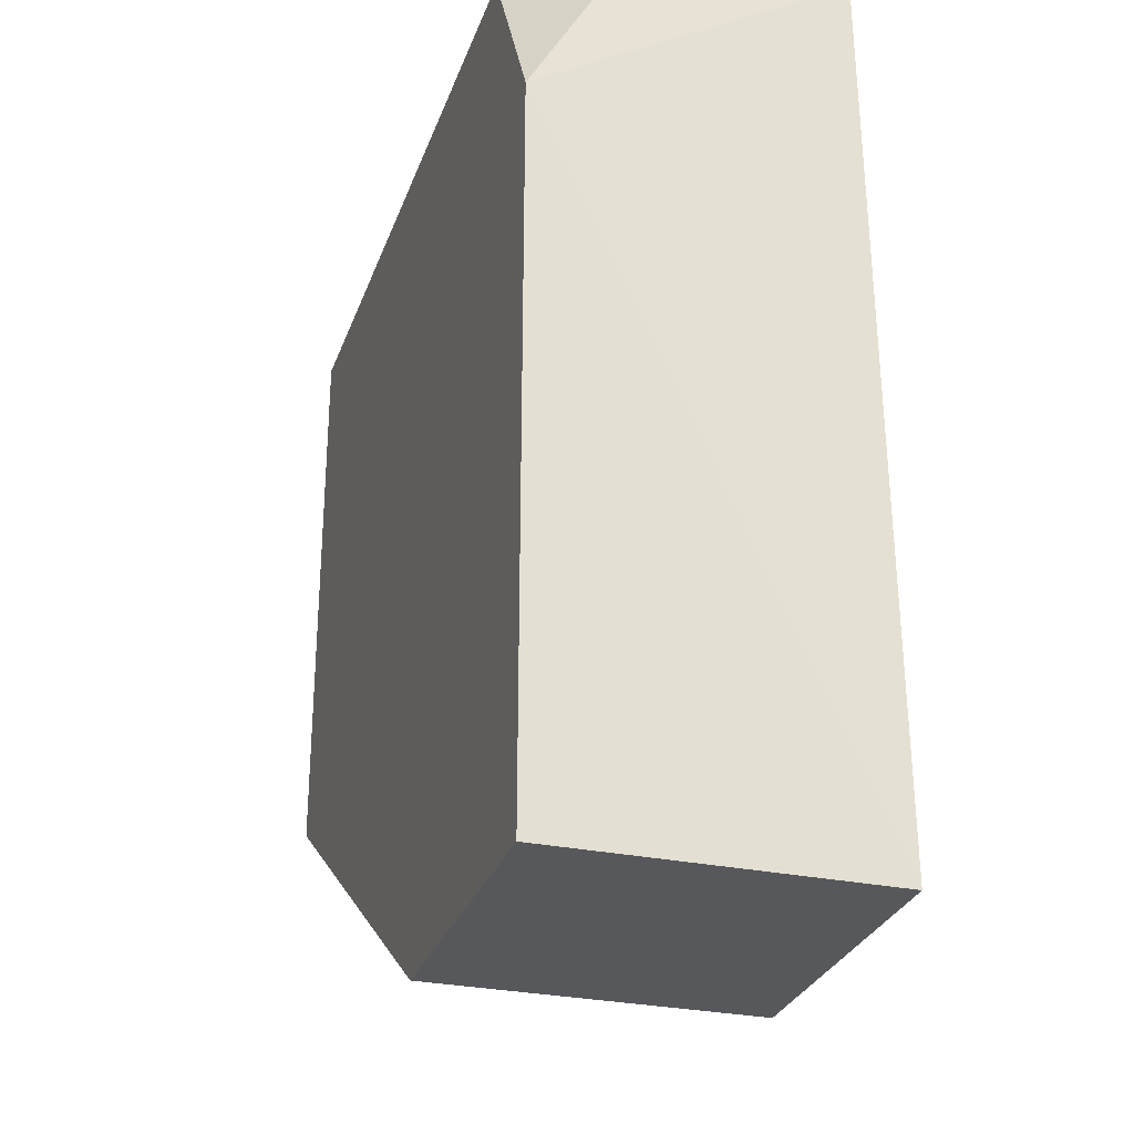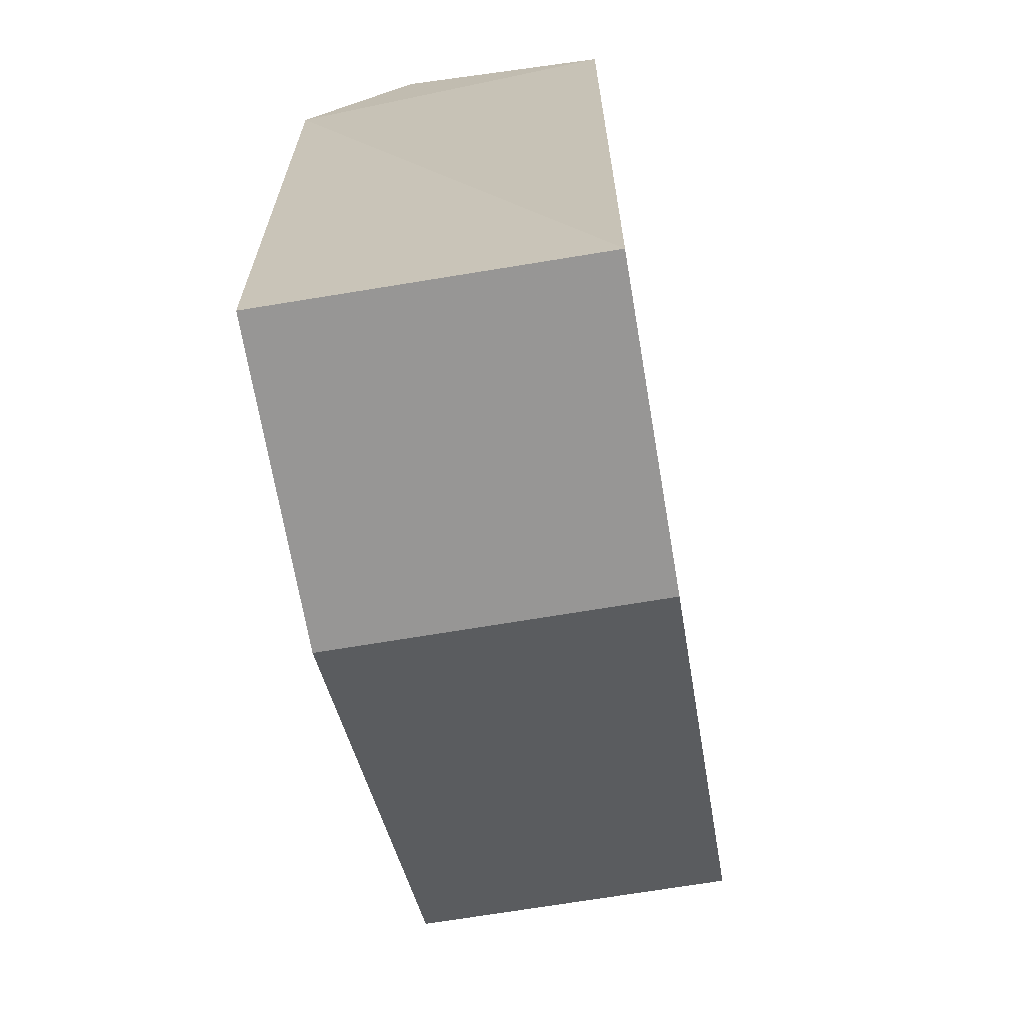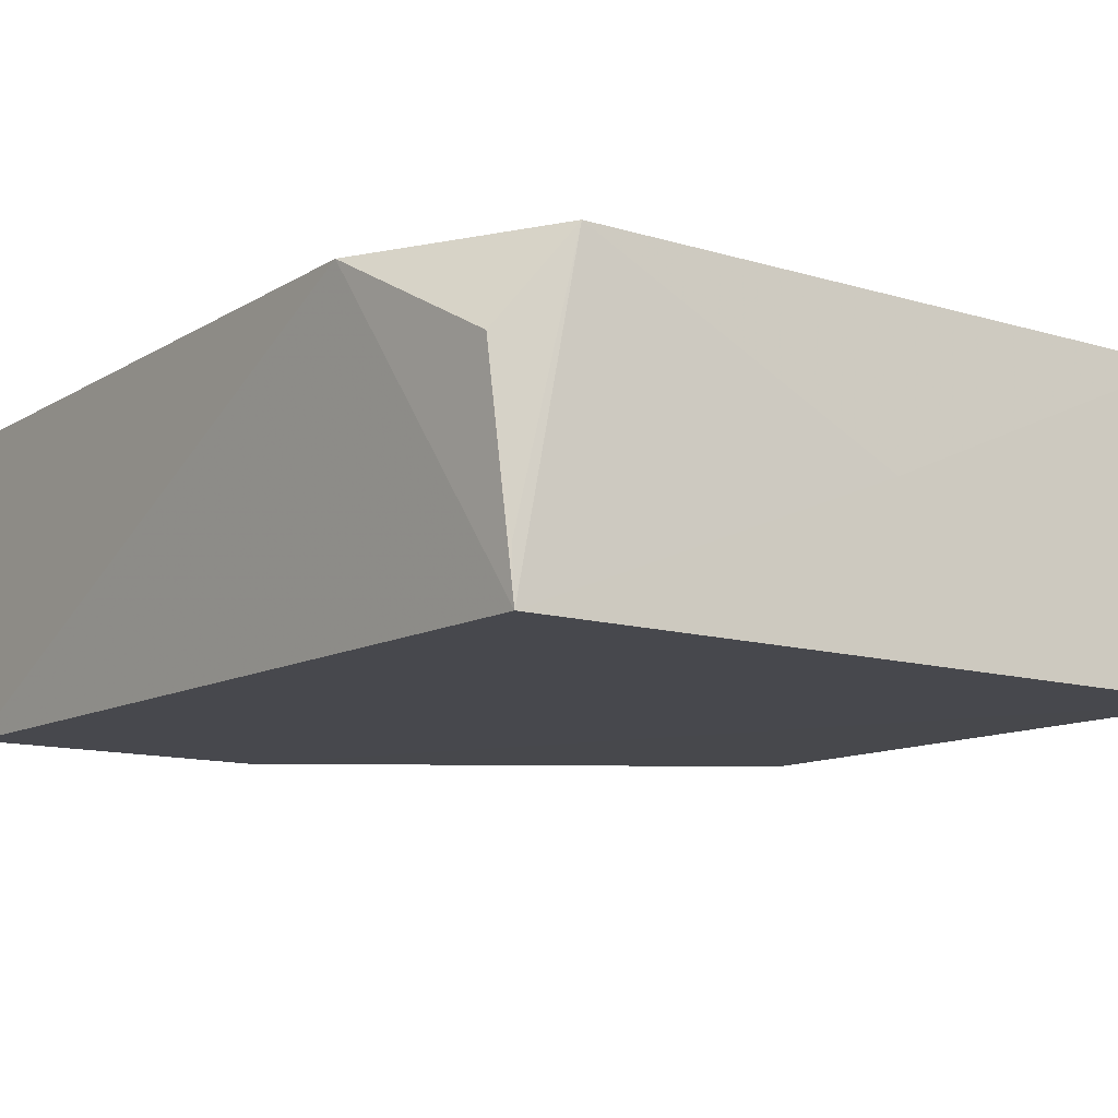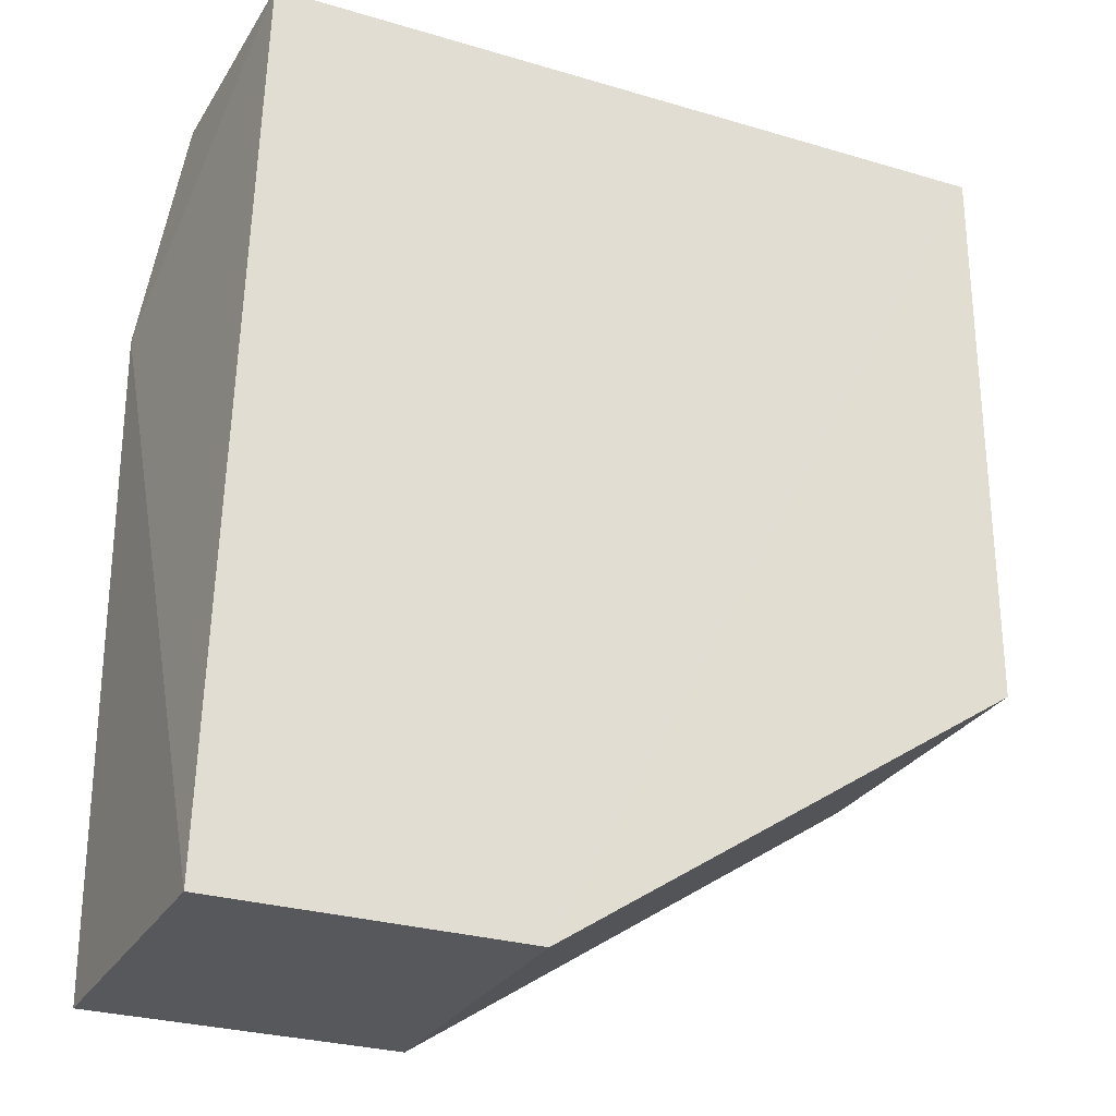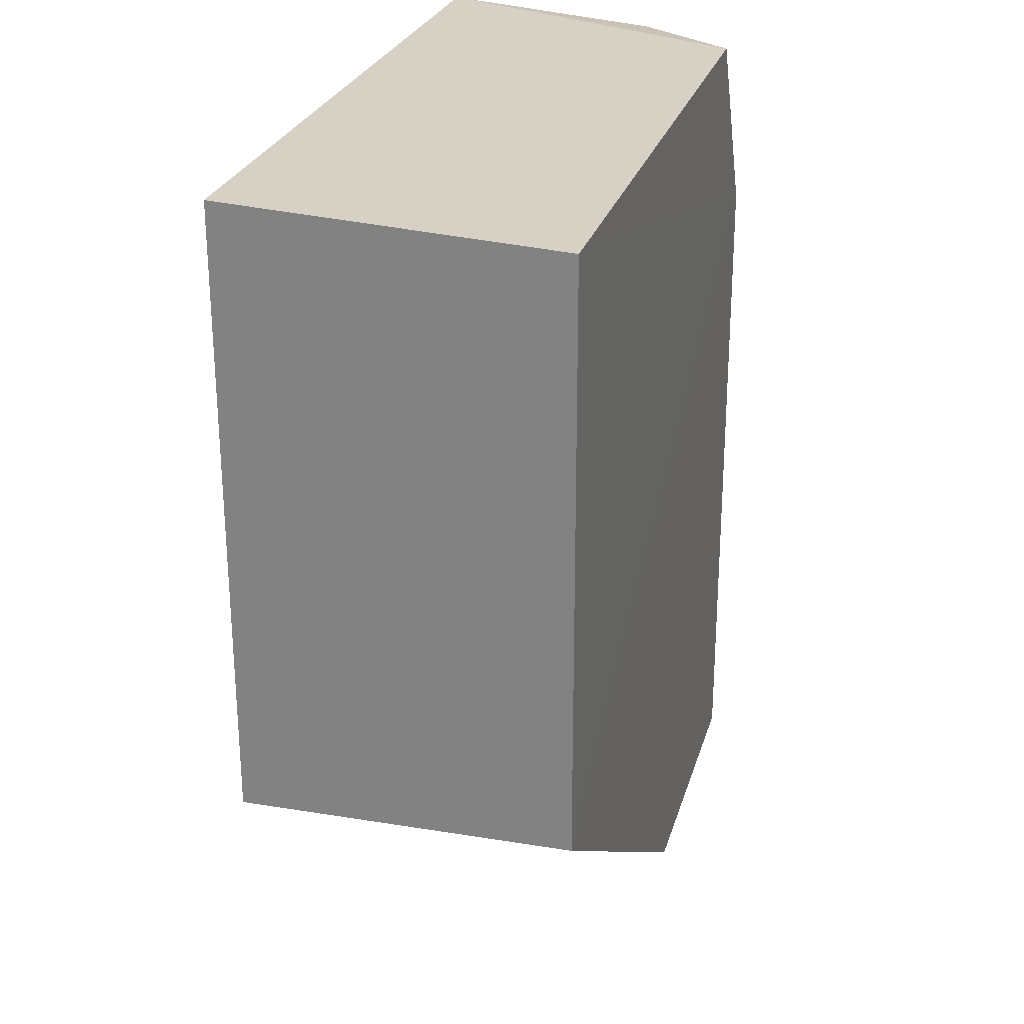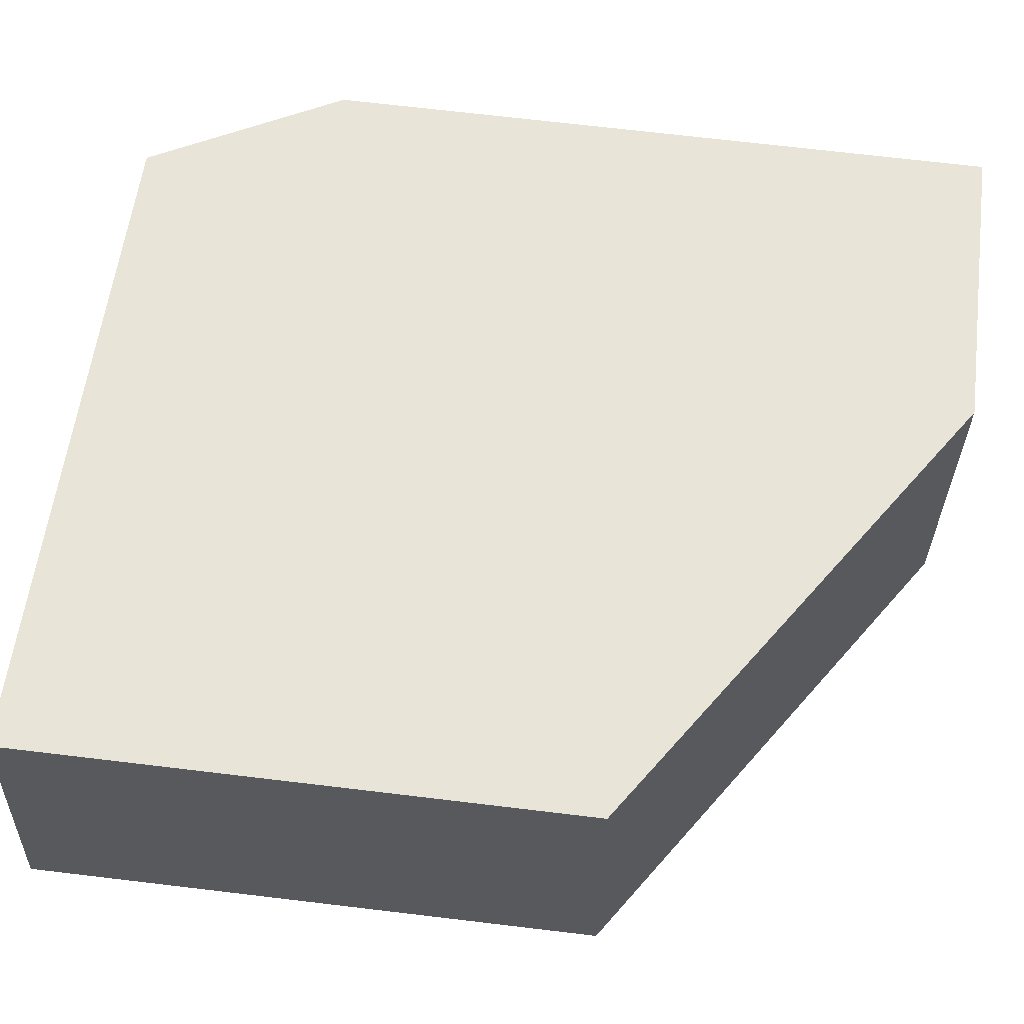
<metadata>
{"format":"obj","ext":"obj","renderer":"f3d","projection":"perspective","resolution":1024,"background":"white","views":[{"elev":-28.7,"azim":72.7,"up":"+Y"},{"elev":-68.0,"azim":99.6,"up":"+Y"},{"elev":-11.9,"azim":143.8,"up":"+Z"},{"elev":-28.1,"azim":155.2,"up":"+Y"},{"elev":26.0,"azim":-75.3,"up":"+Y"},{"elev":60.4,"azim":-82.8,"up":"+Z"}]}
</metadata>
<code>
v 0.07801 0.03119 0.03212
v 0.0828 -0.01169 0.03216
v 0.08165 0.03207 0.01665
v 0.04462 0.03241 0.01665
v 0.04465 0.003726 0.03216
v 0.06776 -0.01168 0.01675
v 0.0626 0.03183 0.02432
v 0.08305 0.0217 0.03217
v 0.04465 0.03151 0.03213
v 0.08274 -0.01168 0.01677
v 0.04465 0.003726 0.01675
v 0.06776 -0.01168 0.03216
v 0.0822 0.031 0.02709
v 0.08165 0.03186 0.01909
f 6 4 3
f 7 1 3
f 7 3 4
f 9 4 5
f 9 7 4
f 9 1 7
f 9 8 1
f 9 5 8
f 10 6 3
f 10 2 6
f 10 8 2
f 10 3 8
f 11 6 5
f 11 5 4
f 11 4 6
f 12 6 2
f 12 5 6
f 12 8 5
f 12 2 8
f 13 8 3
f 13 1 8
f 14 13 3
f 14 3 1
f 14 1 13

</code>
